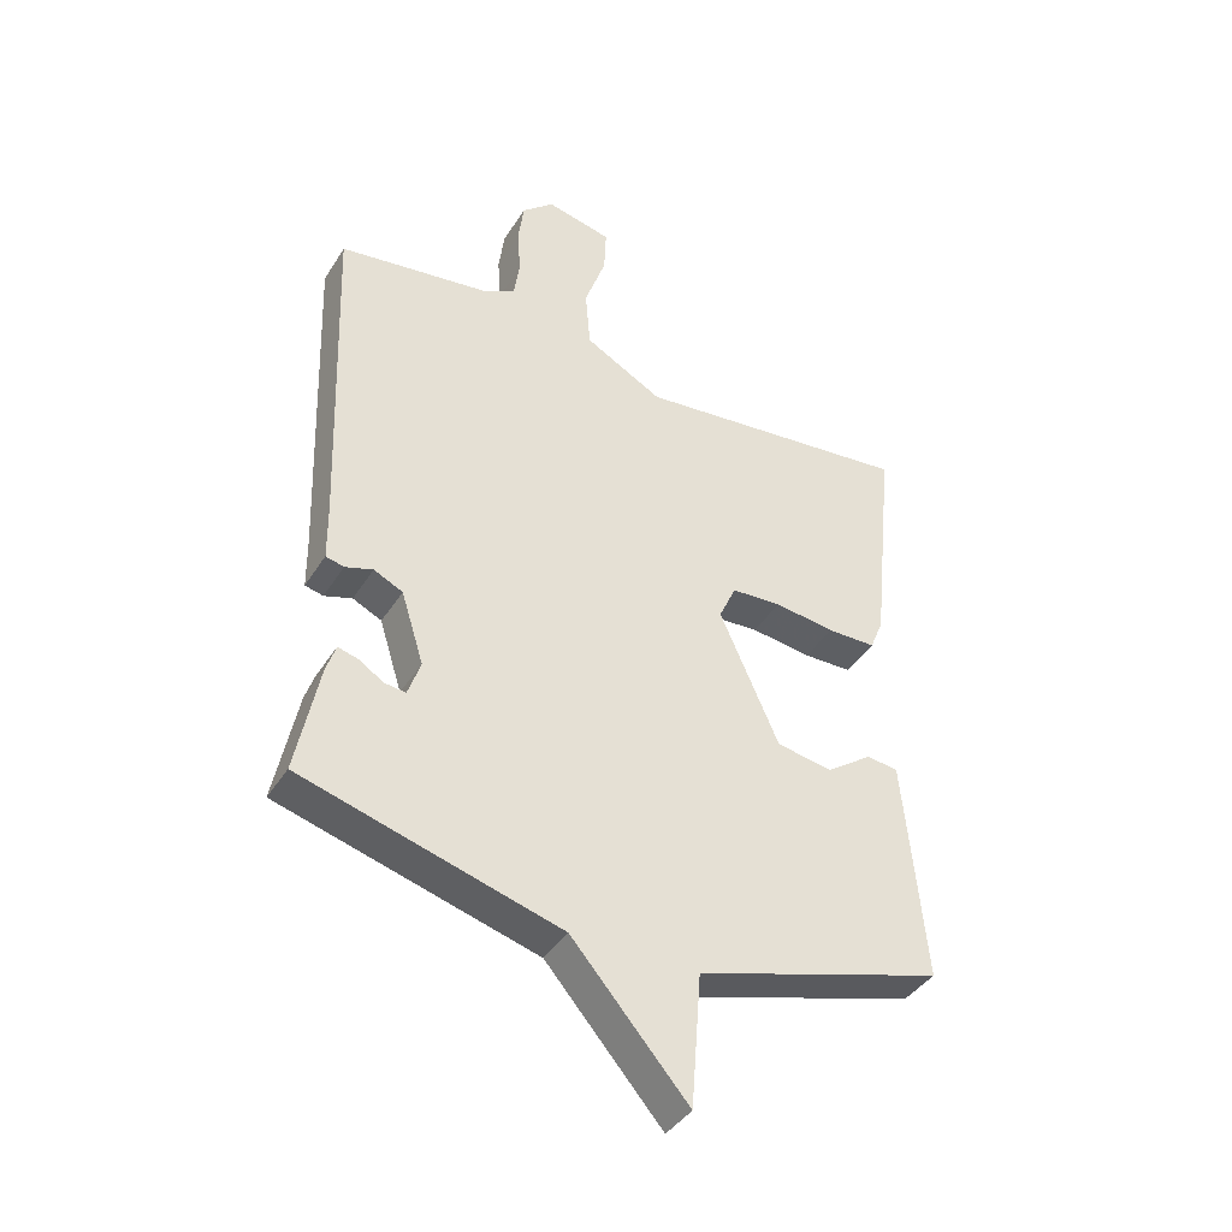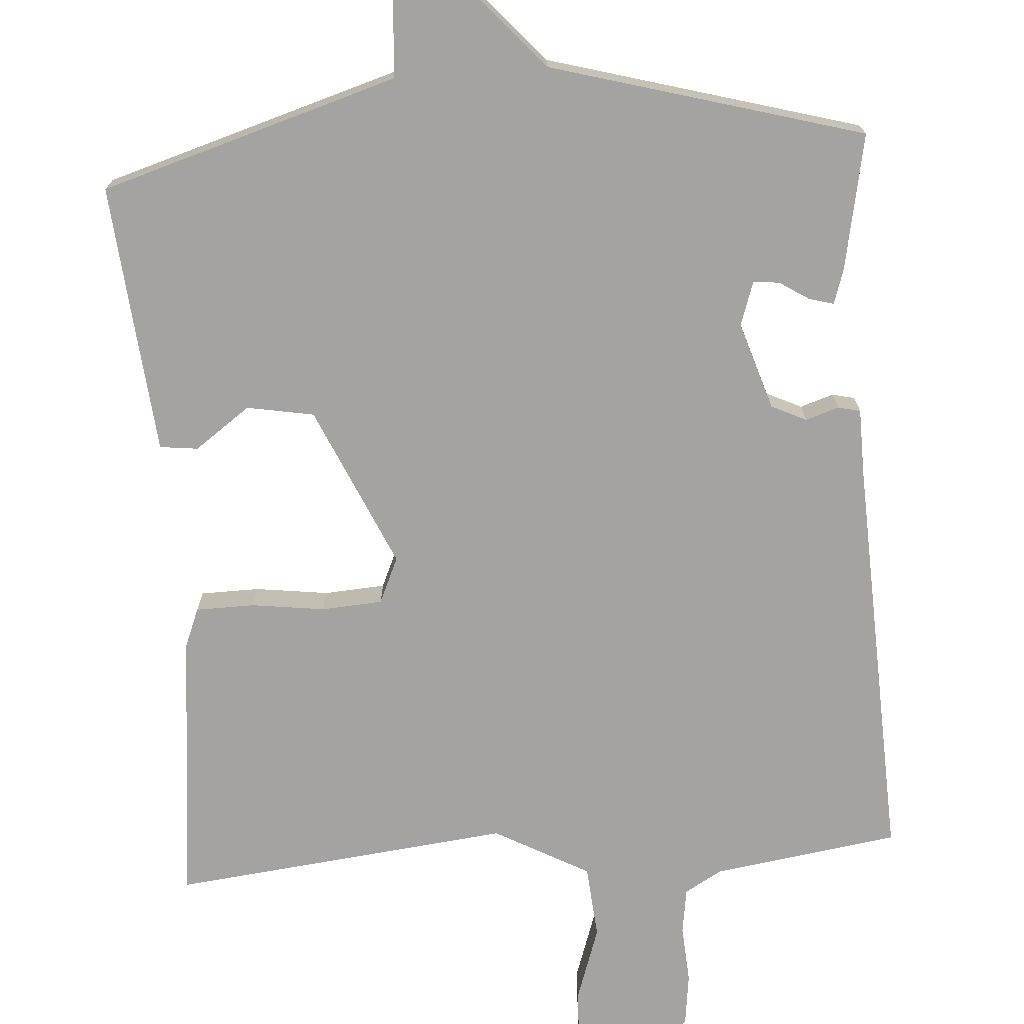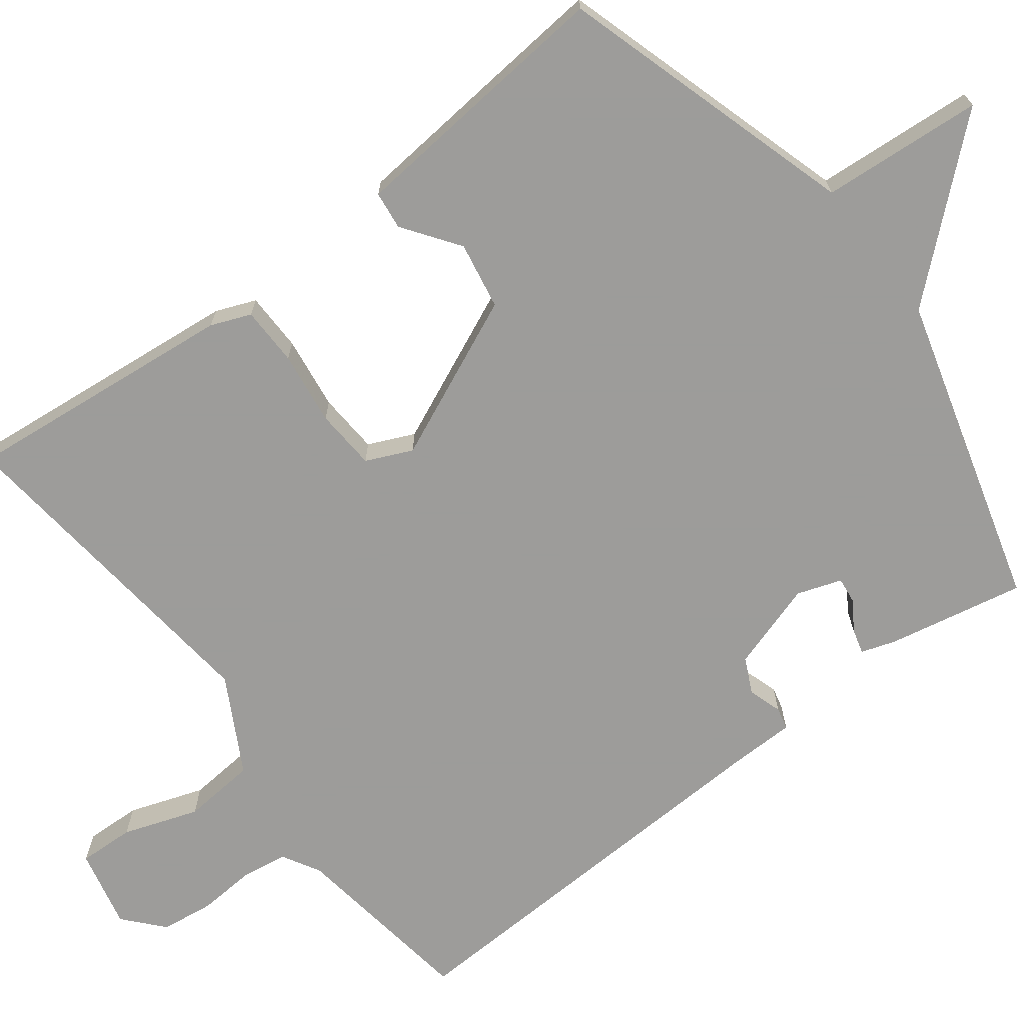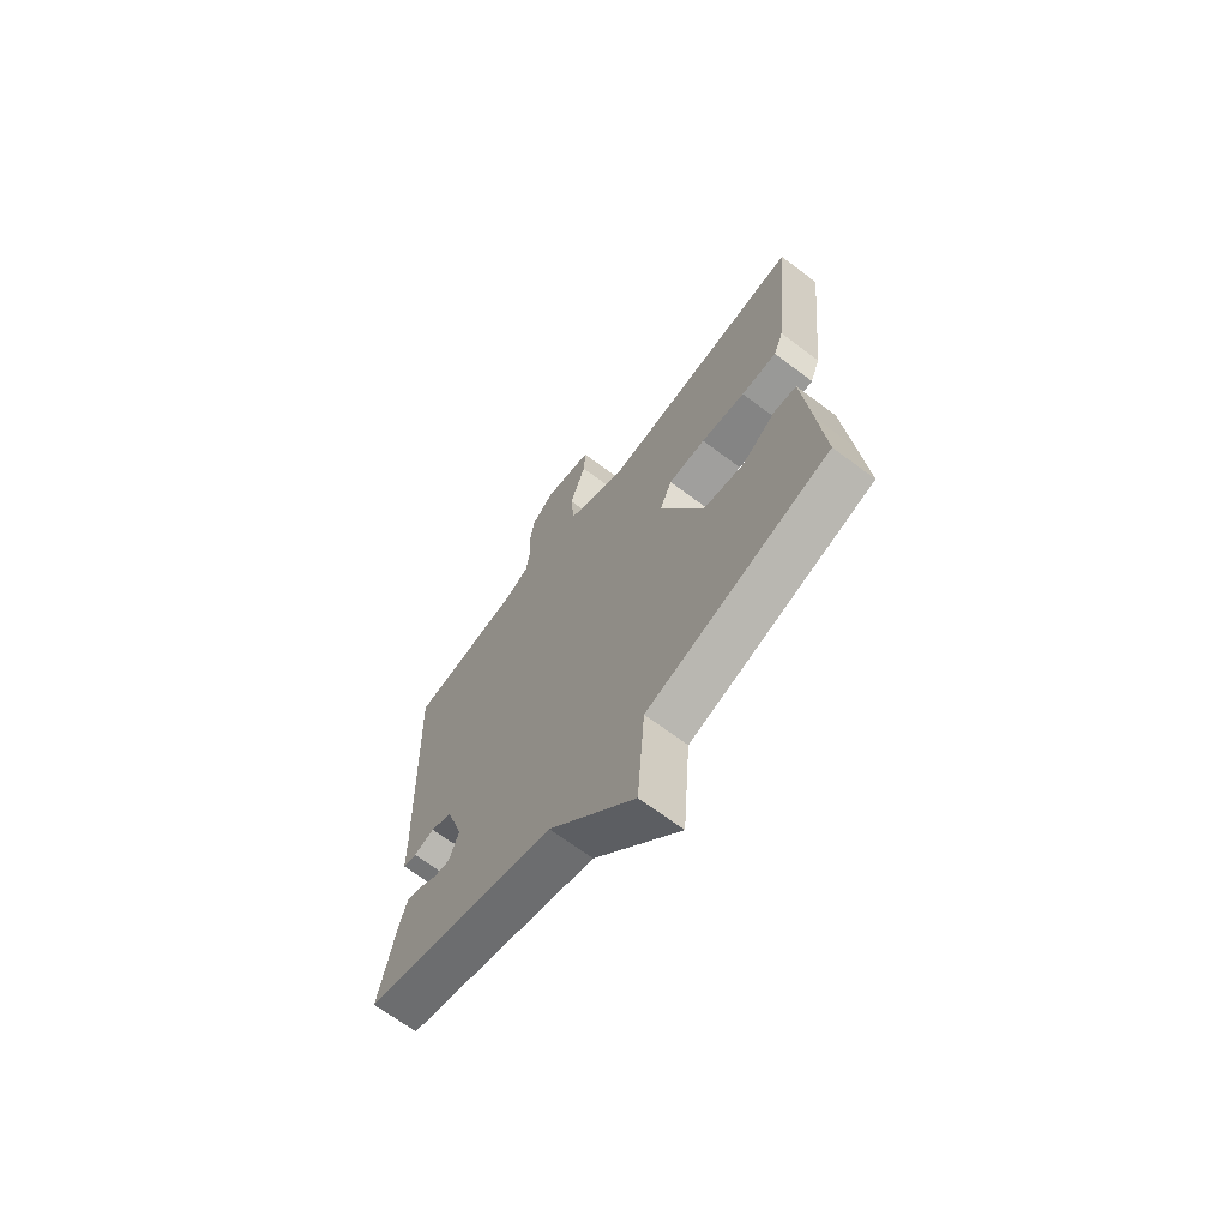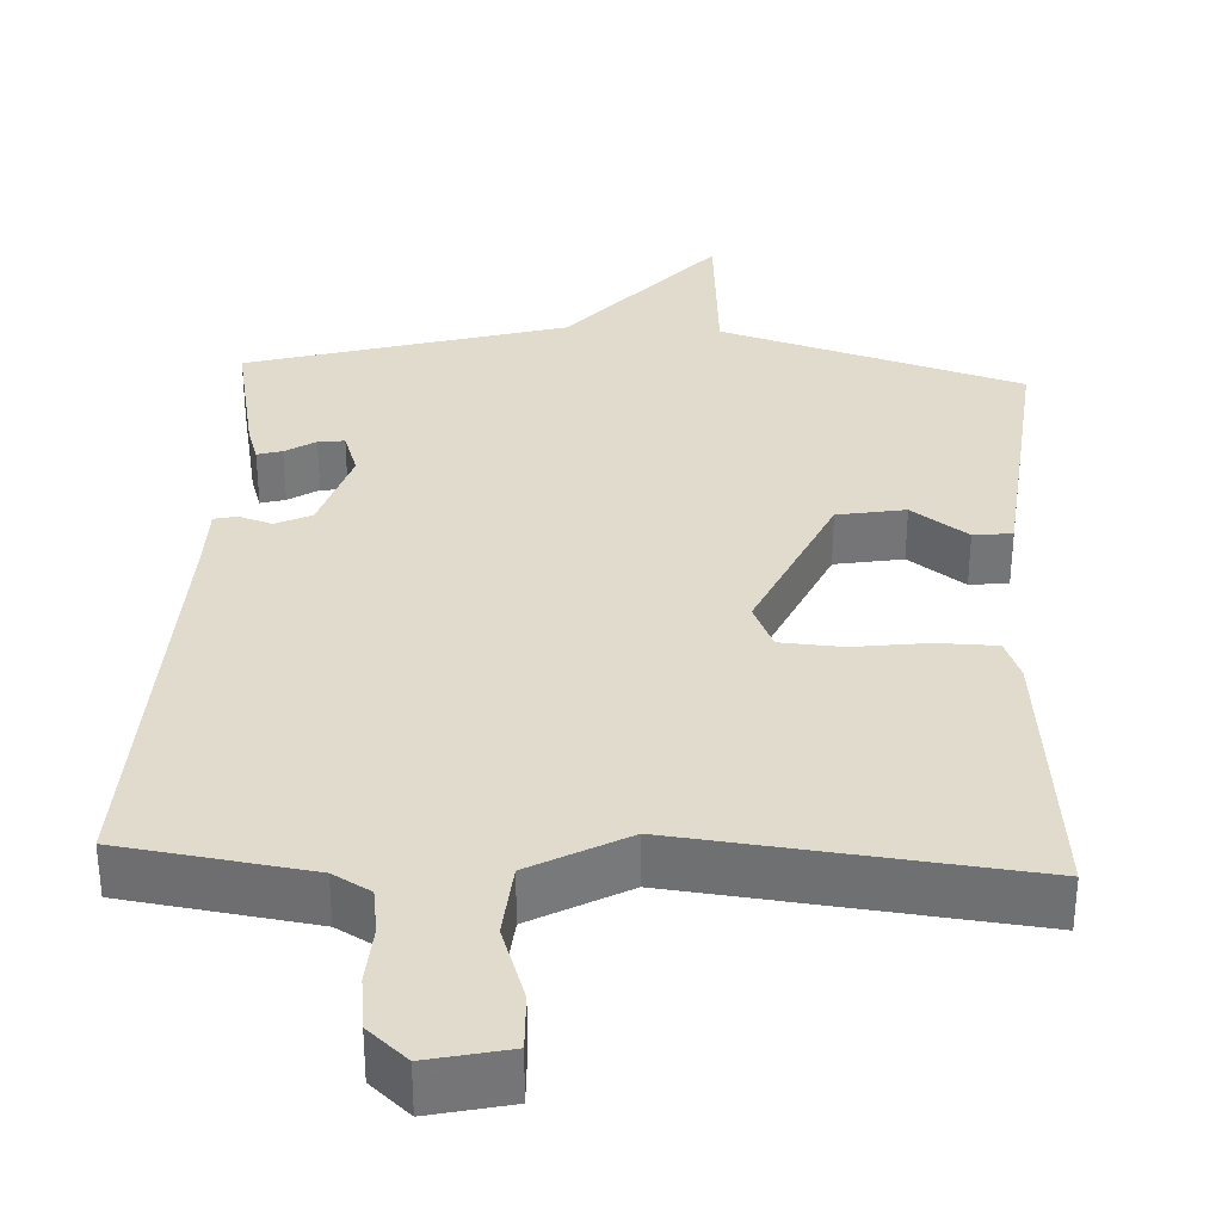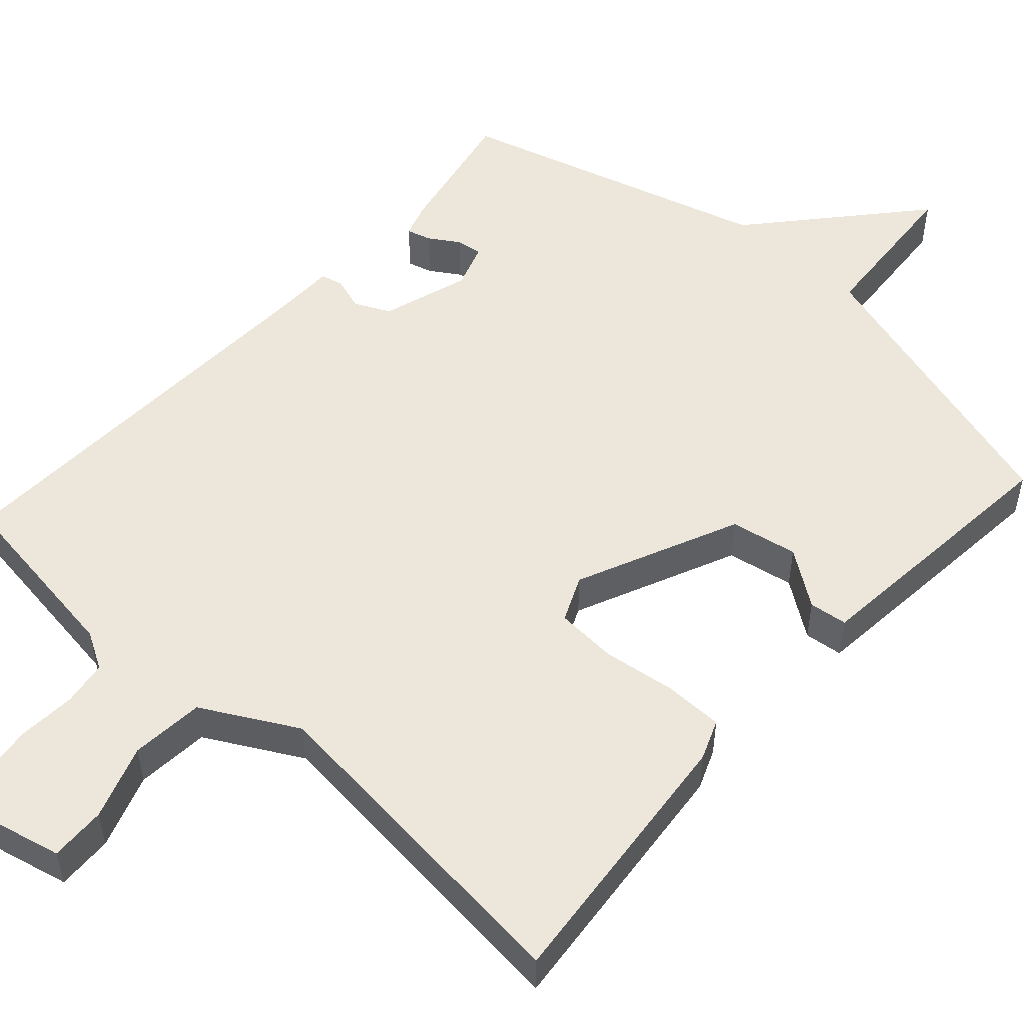
<metadata>
{"format":"obj","ext":"obj","renderer":"f3d","projection":"perspective","resolution":1024,"background":"white","views":[{"elev":-40.5,"azim":-29.3,"up":"+Z"},{"elev":-73.1,"azim":-175.8,"up":"+Y"},{"elev":-70.0,"azim":127.4,"up":"+Y"},{"elev":-68.2,"azim":53.1,"up":"+Z"},{"elev":33.8,"azim":3.1,"up":"+Y"},{"elev":52.0,"azim":42.2,"up":"+Y"}]}
</metadata>
<code>
v 0.5 0.07 -0.5
v 0.109 0.07 -0.617
v 0.093 0.07 -0.828
v -0.091 0.07 -0.617
v -0.5 0.07 -0.5
v -0.464 0.07 -0.321
v -0.449 0.07 -0.276
v -0.417 0.07 -0.285
v -0.378 0.07 -0.31
v -0.344 0.07 -0.314
v -0.324 0.07 -0.256
v -0.36 0.07 -0.141
v -0.406 0.07 -0.119
v -0.45 0.07 -0.133
v -0.479 0.07 -0.126
v -0.48 0.07 -0.04
v -0.5 0.07 0.5
v -0.256 0.07 0.535
v -0.207 0.07 0.563
v -0.198 0.07 0.623
v -0.203 0.07 0.698
v -0.194 0.07 0.767
v -0.143 0.07 0.812
v -0.039 0.07 0.788
v -0.042 0.07 0.715
v -0.076 0.07 0.617
v -0.068 0.07 0.521
v 0.056 0.07 0.453
v 0.5 0.07 0.5
v 0.463 0.07 0.142
v 0.442 0.07 0.09
v 0.365 0.07 0.089
v 0.269 0.07 0.102
v 0.189 0.07 0.097
v 0.162 0.07 0.037
v 0.256 0.07 -0.175
v 0.344 0.07 -0.191
v 0.417 0.07 -0.139
v 0.467 0.07 -0.145
v 0.485 0.07 -0.336
v 0.5 0 -0.5
v 0.109 0 -0.617
v 0.093 0 -0.828
v -0.091 0 -0.617
v -0.5 0 -0.5
v -0.464 0 -0.321
v -0.449 0 -0.276
v -0.417 0 -0.285
v -0.378 0 -0.31
v -0.344 0 -0.314
v -0.324 0 -0.256
v -0.36 0 -0.141
v -0.406 0 -0.119
v -0.45 0 -0.133
v -0.479 0 -0.126
v -0.48 0 -0.04
v -0.5 0 0.5
v -0.256 0 0.535
v -0.207 0 0.563
v -0.198 0 0.623
v -0.203 0 0.698
v -0.194 0 0.767
v -0.143 0 0.812
v -0.039 0 0.788
v -0.042 0 0.715
v -0.076 0 0.617
v -0.068 0 0.521
v 0.056 0 0.453
v 0.5 0 0.5
v 0.463 0 0.142
v 0.442 0 0.09
v 0.365 0 0.089
v 0.269 0 0.102
v 0.189 0 0.097
v 0.162 0 0.037
v 0.256 0 -0.175
v 0.344 0 -0.191
v 0.417 0 -0.139
v 0.467 0 -0.145
v 0.485 0 -0.336
f 40 1 2
f 39 40 2
f 38 39 2
f 37 38 2
f 36 37 2
f 35 36 2
f 31 32 33
f 30 31 33
f 29 30 33
f 28 29 33
f 27 28 33 34
f 24 25 26
f 23 24 26
f 22 23 26
f 21 22 26
f 20 21 26
f 19 20 26 27
f 27 34 35
f 19 27 35
f 18 19 35
f 13 14 15 16
f 17 18 35
f 16 17 35
f 13 16 35
f 12 13 35
f 7 8 9
f 6 7 9
f 5 6 9
f 4 5 9
f 4 9 10
f 4 10 11
f 3 4 11
f 2 3 11
f 2 11 12 35
f 42 41 80
f 42 80 79
f 42 79 78
f 42 78 77
f 42 77 76
f 42 76 75
f 73 72 71
f 73 71 70
f 73 70 69
f 73 69 68
f 74 73 68 67
f 66 65 64
f 66 64 63
f 66 63 62
f 66 62 61
f 66 61 60
f 67 66 60 59
f 75 74 67
f 75 67 59
f 75 59 58
f 56 55 54 53
f 75 58 57
f 75 57 56
f 75 56 53
f 75 53 52
f 49 48 47
f 49 47 46
f 49 46 45
f 49 45 44
f 50 49 44
f 51 50 44
f 51 44 43
f 51 43 42
f 75 52 51 42
f 1 41 42 2
f 2 42 43 3
f 3 43 44 4
f 4 44 45 5
f 5 45 46 6
f 6 46 47 7
f 7 47 48 8
f 8 48 49 9
f 9 49 50 10
f 10 50 51 11
f 11 51 52 12
f 12 52 53 13
f 13 53 54 14
f 14 54 55 15
f 15 55 56 16
f 16 56 57 17
f 17 57 58 18
f 18 58 59 19
f 19 59 60 20
f 20 60 61 21
f 21 61 62 22
f 22 62 63 23
f 23 63 64 24
f 24 64 65 25
f 25 65 66 26
f 26 66 67 27
f 27 67 68 28
f 28 68 69 29
f 29 69 70 30
f 30 70 71 31
f 31 71 72 32
f 32 72 73 33
f 33 73 74 34
f 34 74 75 35
f 35 75 76 36
f 36 76 77 37
f 37 77 78 38
f 38 78 79 39
f 39 79 80 40
f 40 80 41 1

</code>
